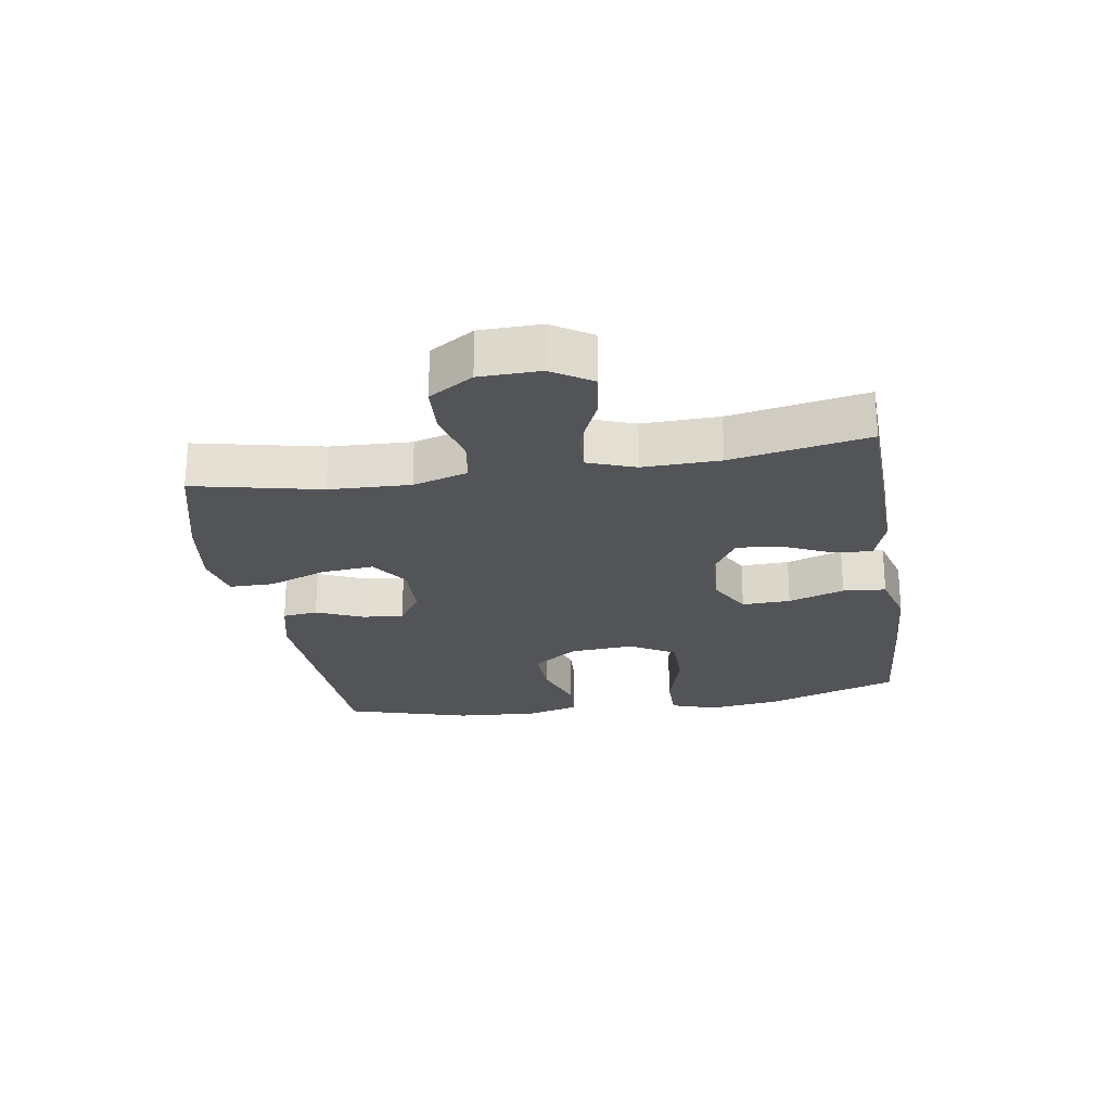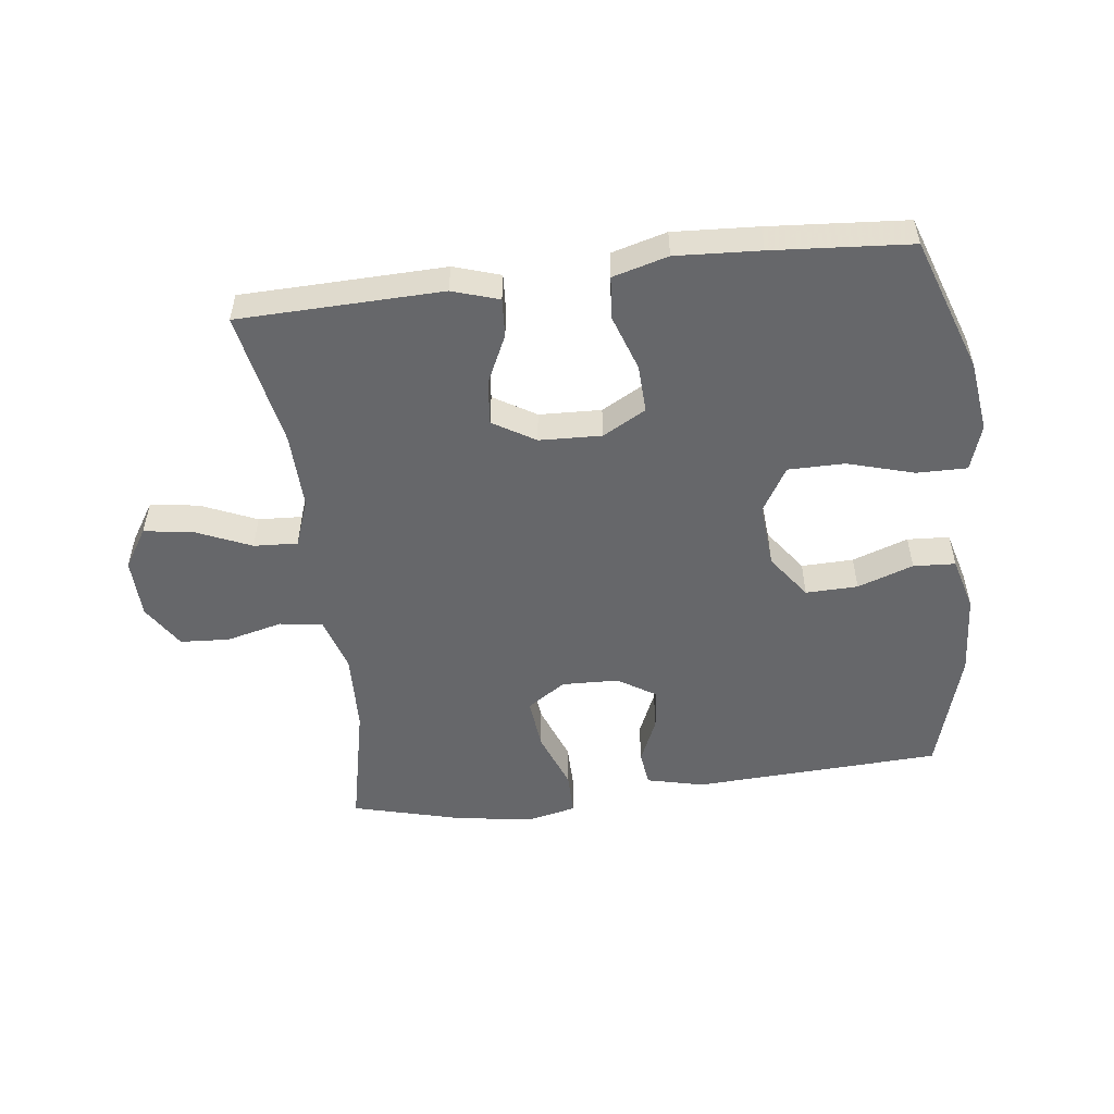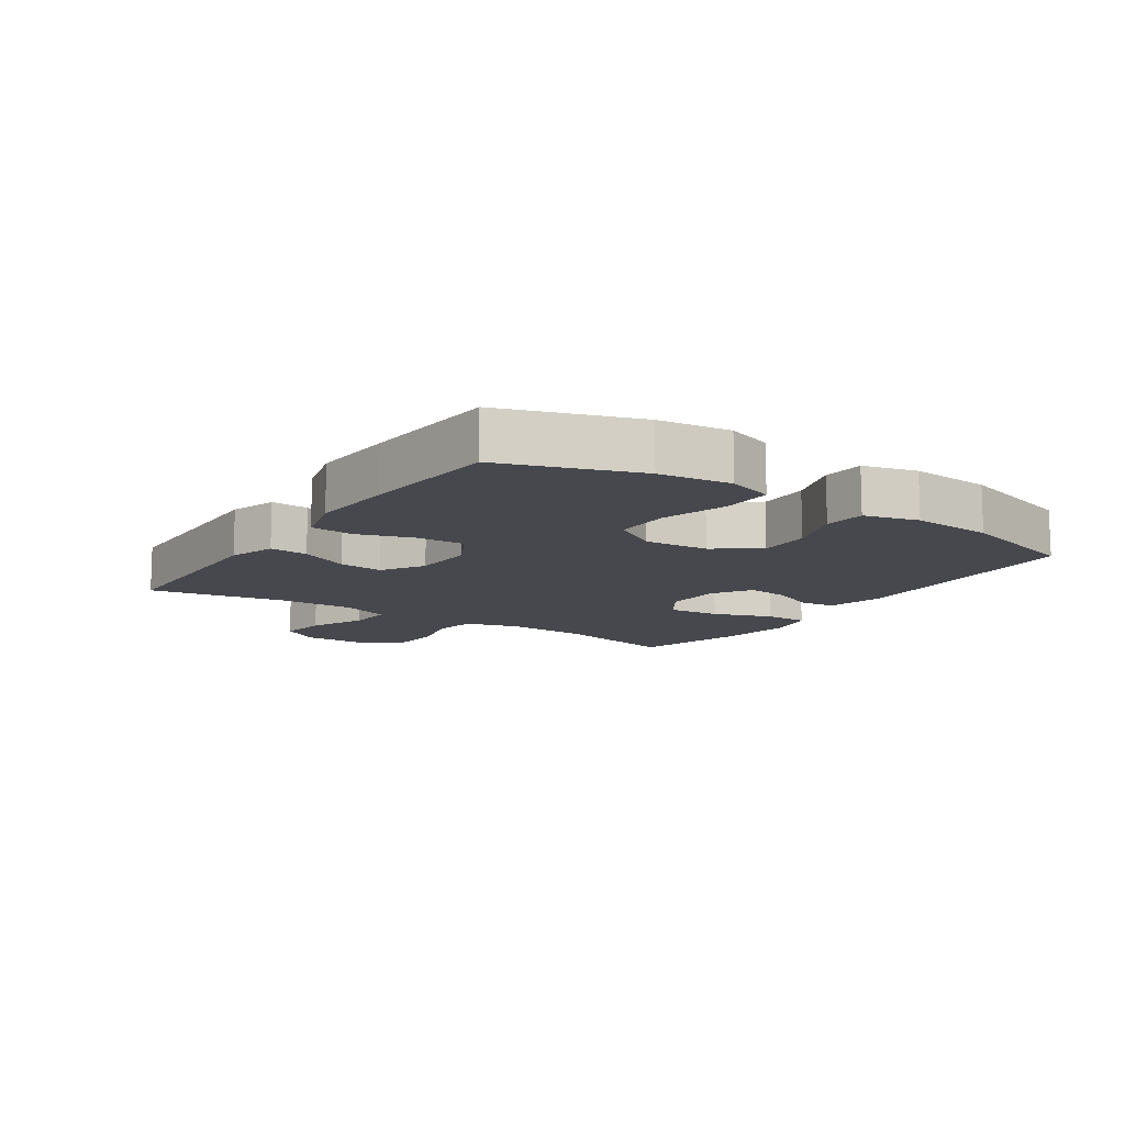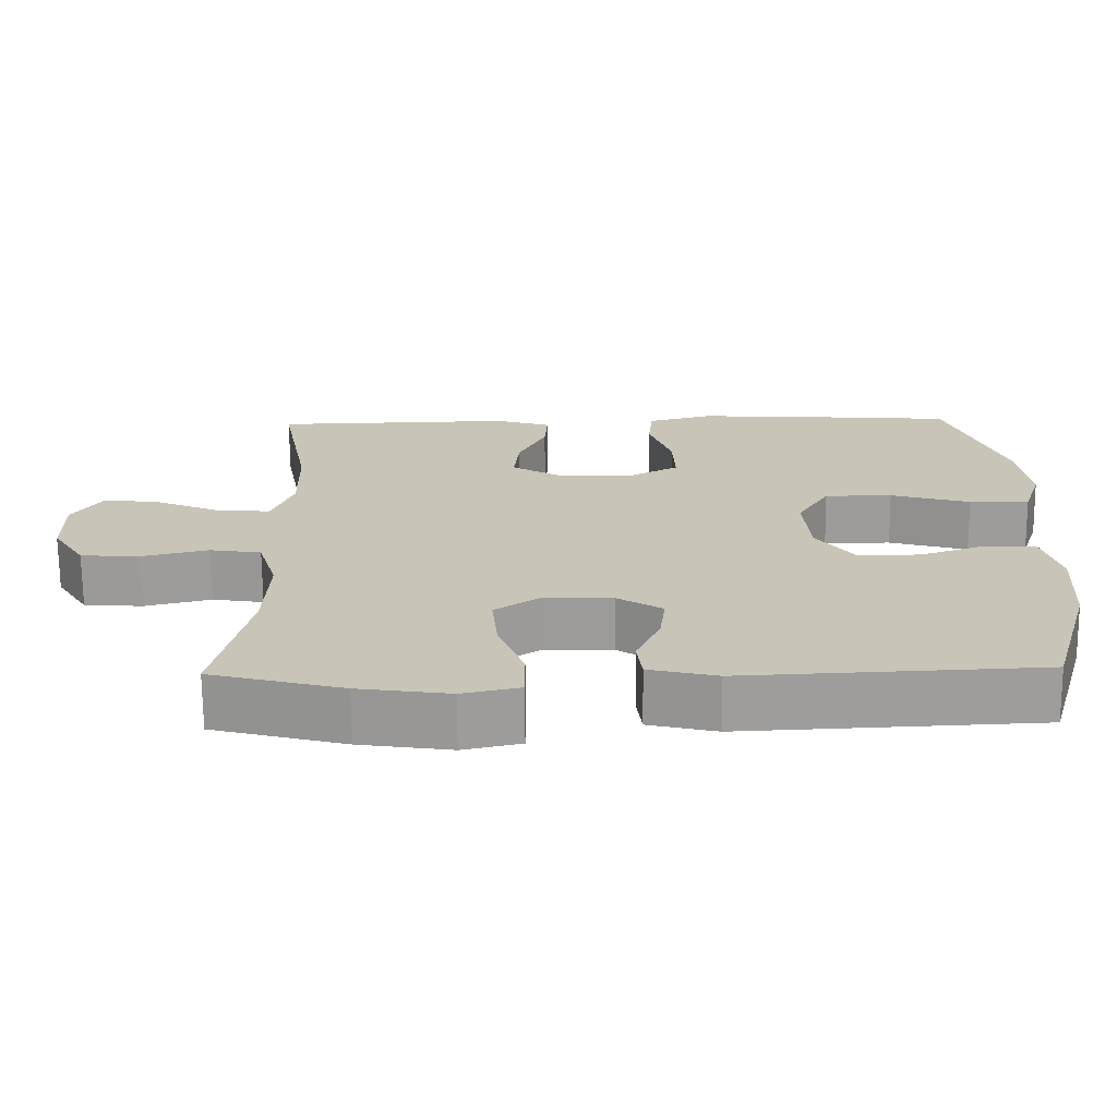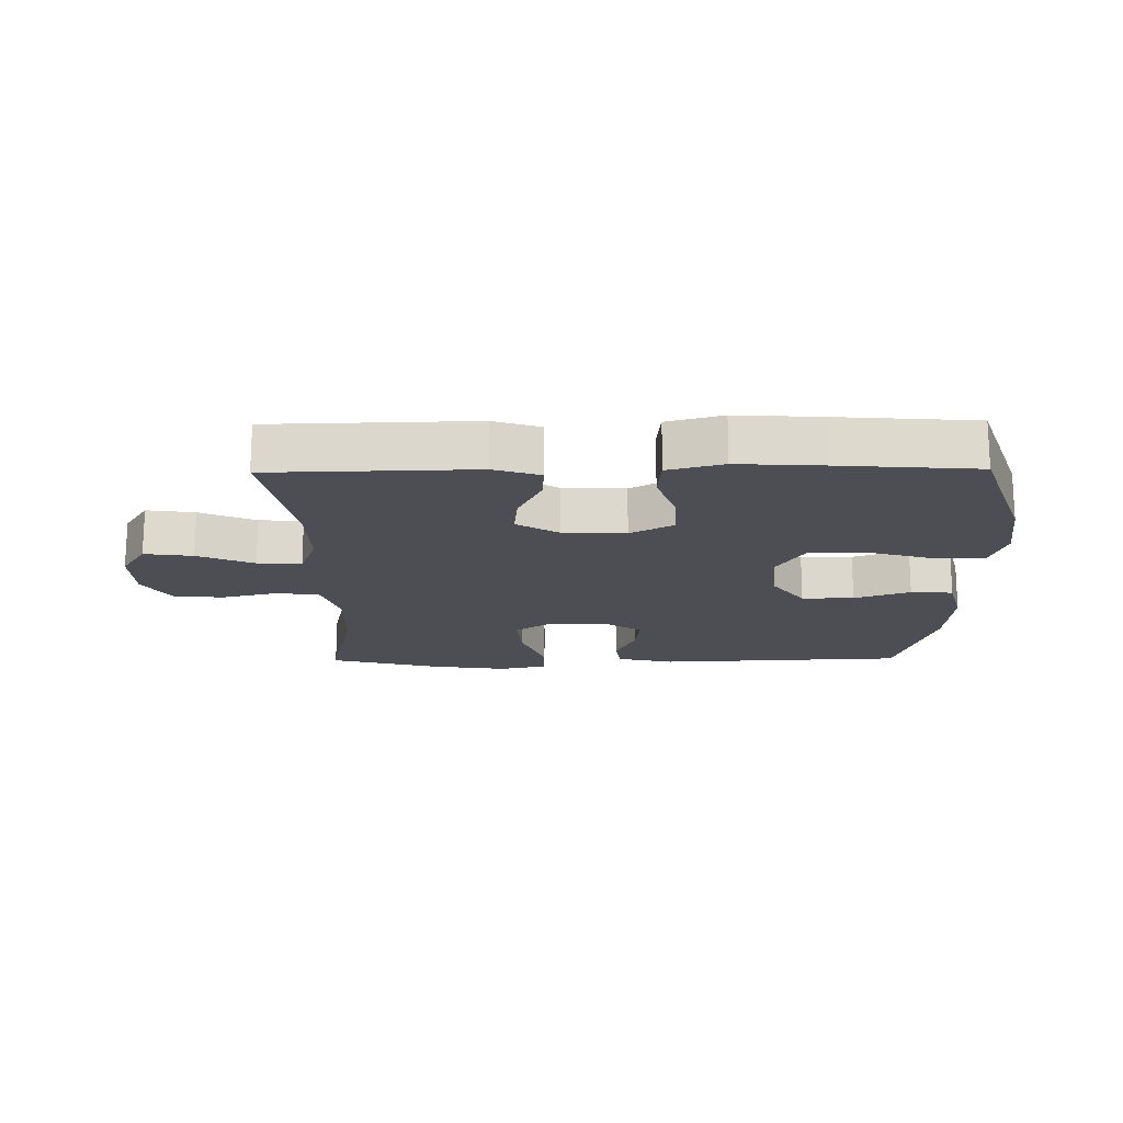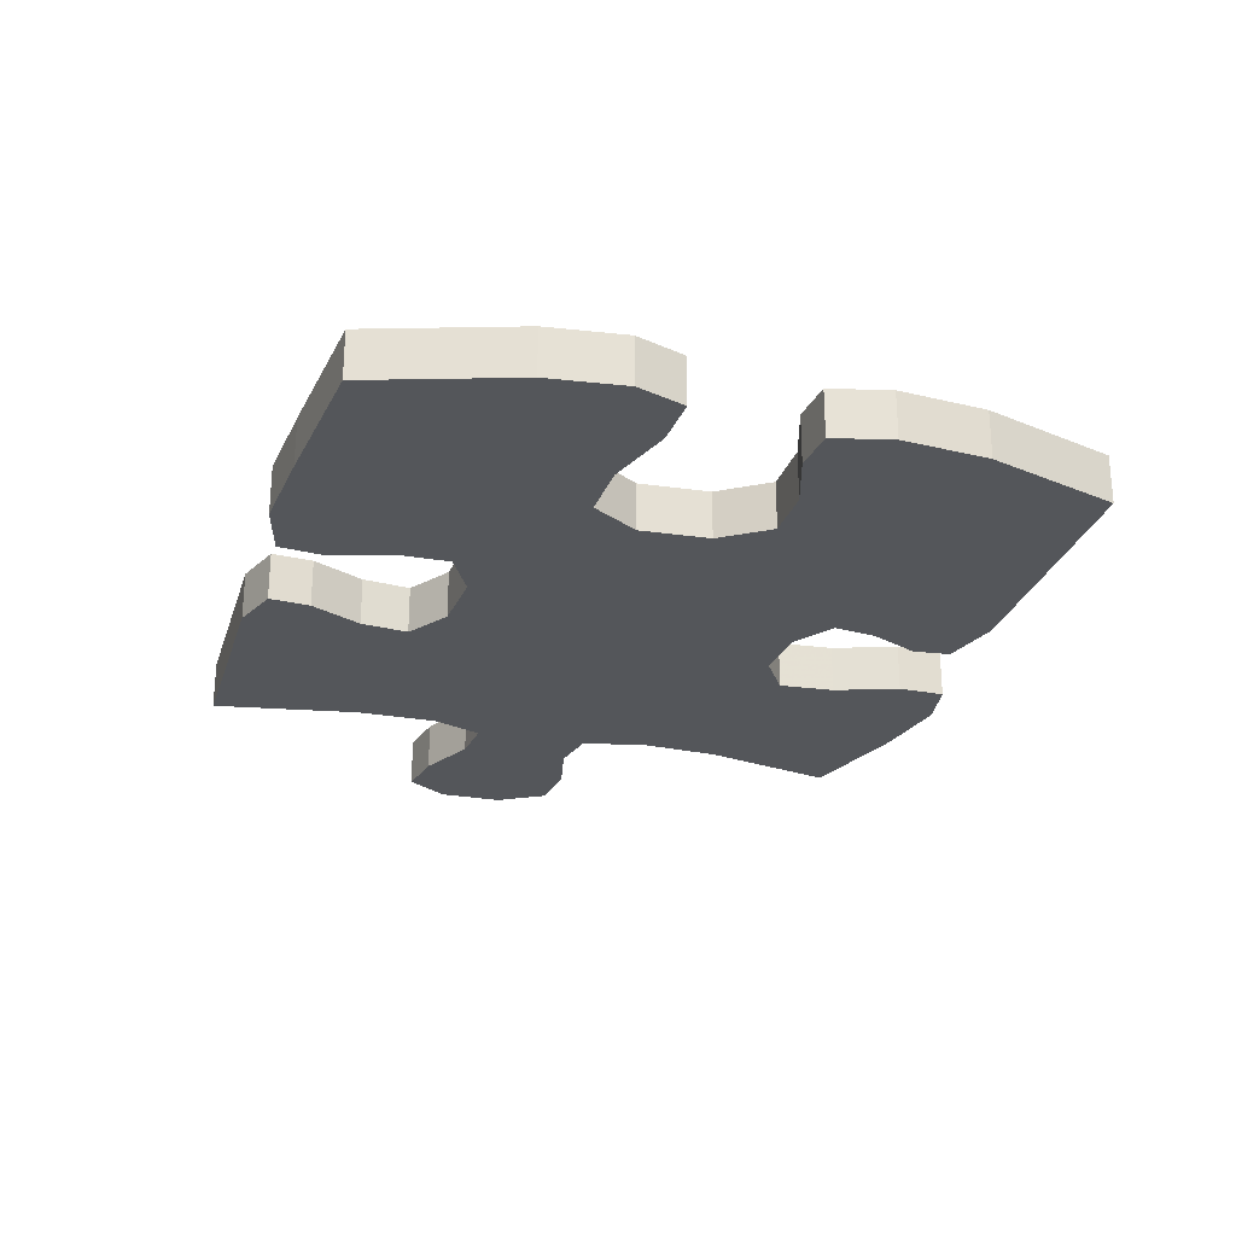
<metadata>
{"format":"obj","ext":"obj","renderer":"f3d","projection":"perspective","resolution":1024,"background":"white","views":[{"elev":-23.6,"azim":-80.8,"up":"+Y"},{"elev":-52.2,"azim":7.2,"up":"+Y"},{"elev":-11.7,"azim":55.9,"up":"+Y"},{"elev":-70.1,"azim":0.5,"up":"+Z"},{"elev":-17.4,"azim":0.8,"up":"+Y"},{"elev":-25.5,"azim":72.5,"up":"+Y"}]}
</metadata>
<code>
v 0.5 0.07 0.5
v 0.574 0.07 0.286
v 0.589 0.07 0.172
v 0.565 0.07 0.099
v 0.485 0.07 0.1
v 0.379 0.07 0.131
v 0.289 0.07 0.131
v 0.246 0.07 0.059
v 0.254 0.07 -0.044
v 0.305 0.07 -0.115
v 0.388 0.07 -0.113
v 0.477 0.07 -0.082
v 0.544 0.07 -0.086
v 0.567 0.07 -0.172
v 0.558 0.07 -0.302
v 0.5 0.07 -0.5
v 0.104 0.07 -0.519
v 0.013 0.07 -0.497
v 0.006 0.07 -0.441
v 0.038 0.07 -0.368
v 0.046 0.07 -0.302
v -0.015 0.07 -0.263
v -0.106 0.07 -0.26
v -0.167 0.07 -0.301
v -0.159 0.07 -0.384
v -0.124 0.07 -0.478
v -0.124 0.07 -0.548
v -0.201 0.07 -0.565
v -0.323 0.07 -0.547
v -0.5 0.07 -0.5
v -0.456 0.07 -0.299
v -0.451 0.07 -0.171
v -0.477 0.07 -0.084
v -0.546 0.07 -0.073
v -0.635 0.07 -0.095
v -0.714 0.07 -0.09
v -0.758 0.07 -0.02
v -0.76 0.07 0.076
v -0.72 0.07 0.139
v -0.643 0.07 0.128
v -0.554 0.07 0.089
v -0.484 0.07 0.085
v -0.456 0.07 0.161
v -0.459 0.07 0.283
v -0.5 0.07 0.5
v -0.295 0.07 0.505
v -0.176 0.07 0.508
v -0.102 0.07 0.484
v -0.106 0.07 0.423
v -0.143 0.07 0.345
v -0.15 0.07 0.274
v -0.083 0.07 0.233
v 0.016 0.07 0.229
v 0.085 0.07 0.267
v 0.082 0.07 0.344
v 0.052 0.07 0.433
v 0.058 0.07 0.501
v 0.146 0.07 0.525
v 0.28 0.07 0.517
v 0.5 0 0.5
v 0.574 0 0.286
v 0.589 0 0.172
v 0.565 0 0.099
v 0.485 0 0.1
v 0.379 0 0.131
v 0.289 0 0.131
v 0.246 0 0.059
v 0.254 0 -0.044
v 0.305 0 -0.115
v 0.388 0 -0.113
v 0.477 0 -0.082
v 0.544 0 -0.086
v 0.567 0 -0.172
v 0.558 0 -0.302
v 0.5 0 -0.5
v 0.104 0 -0.519
v 0.013 0 -0.497
v 0.006 0 -0.441
v 0.038 0 -0.368
v 0.046 0 -0.302
v -0.015 0 -0.263
v -0.106 0 -0.26
v -0.167 0 -0.301
v -0.159 0 -0.384
v -0.124 0 -0.478
v -0.124 0 -0.548
v -0.201 0 -0.565
v -0.323 0 -0.547
v -0.5 0 -0.5
v -0.456 0 -0.299
v -0.451 0 -0.171
v -0.477 0 -0.084
v -0.546 0 -0.073
v -0.635 0 -0.095
v -0.714 0 -0.09
v -0.758 0 -0.02
v -0.76 0 0.076
v -0.72 0 0.139
v -0.643 0 0.128
v -0.554 0 0.089
v -0.484 0 0.085
v -0.456 0 0.161
v -0.459 0 0.283
v -0.5 0 0.5
v -0.295 0 0.505
v -0.176 0 0.508
v -0.102 0 0.484
v -0.106 0 0.423
v -0.143 0 0.345
v -0.15 0 0.274
v -0.083 0 0.233
v 0.016 0 0.229
v 0.085 0 0.267
v 0.082 0 0.344
v 0.052 0 0.433
v 0.058 0 0.501
v 0.146 0 0.525
v 0.28 0 0.517
f 4 5 6
f 3 4 6
f 2 3 6
f 1 2 6
f 59 1 6
f 58 59 6
f 57 58 6
f 56 57 6
f 55 56 6
f 54 55 6 7
f 53 54 7 8
f 52 53 8 9
f 51 52 9 10
f 48 49 50
f 47 48 50
f 46 47 50
f 46 50 51
f 45 46 51
f 44 45 51
f 43 44 51 10
f 39 40 41
f 38 39 41
f 37 38 41
f 36 37 41
f 35 36 41
f 34 35 41
f 33 34 41 42
f 42 43 10
f 33 42 10
f 32 33 10
f 29 30 31
f 28 29 31
f 27 28 31
f 26 27 31
f 25 26 31
f 24 25 31 32
f 18 19 20
f 17 18 20
f 16 17 20
f 15 16 20
f 14 15 20
f 13 14 20
f 12 13 20
f 11 12 20
f 11 20 21
f 10 11 21 22
f 23 24 32
f 10 22 23 32
f 65 64 63
f 65 63 62
f 65 62 61
f 65 61 60
f 65 60 118
f 65 118 117
f 65 117 116
f 65 116 115
f 65 115 114
f 66 65 114 113
f 67 66 113 112
f 68 67 112 111
f 69 68 111 110
f 109 108 107
f 109 107 106
f 109 106 105
f 110 109 105
f 110 105 104
f 110 104 103
f 69 110 103 102
f 100 99 98
f 100 98 97
f 100 97 96
f 100 96 95
f 100 95 94
f 100 94 93
f 101 100 93 92
f 69 102 101
f 69 101 92
f 69 92 91
f 90 89 88
f 90 88 87
f 90 87 86
f 90 86 85
f 90 85 84
f 91 90 84 83
f 79 78 77
f 79 77 76
f 79 76 75
f 79 75 74
f 79 74 73
f 79 73 72
f 79 72 71
f 79 71 70
f 80 79 70
f 81 80 70 69
f 91 83 82
f 91 82 81 69
f 1 60 61 2
f 2 61 62 3
f 3 62 63 4
f 4 63 64 5
f 5 64 65 6
f 6 65 66 7
f 7 66 67 8
f 8 67 68 9
f 9 68 69 10
f 10 69 70 11
f 11 70 71 12
f 12 71 72 13
f 13 72 73 14
f 14 73 74 15
f 15 74 75 16
f 16 75 76 17
f 17 76 77 18
f 18 77 78 19
f 19 78 79 20
f 20 79 80 21
f 21 80 81 22
f 22 81 82 23
f 23 82 83 24
f 24 83 84 25
f 25 84 85 26
f 26 85 86 27
f 27 86 87 28
f 28 87 88 29
f 29 88 89 30
f 30 89 90 31
f 31 90 91 32
f 32 91 92 33
f 33 92 93 34
f 34 93 94 35
f 35 94 95 36
f 36 95 96 37
f 37 96 97 38
f 38 97 98 39
f 39 98 99 40
f 40 99 100 41
f 41 100 101 42
f 42 101 102 43
f 43 102 103 44
f 44 103 104 45
f 45 104 105 46
f 46 105 106 47
f 47 106 107 48
f 48 107 108 49
f 49 108 109 50
f 50 109 110 51
f 51 110 111 52
f 52 111 112 53
f 53 112 113 54
f 54 113 114 55
f 55 114 115 56
f 56 115 116 57
f 57 116 117 58
f 58 117 118 59
f 59 118 60 1

</code>
